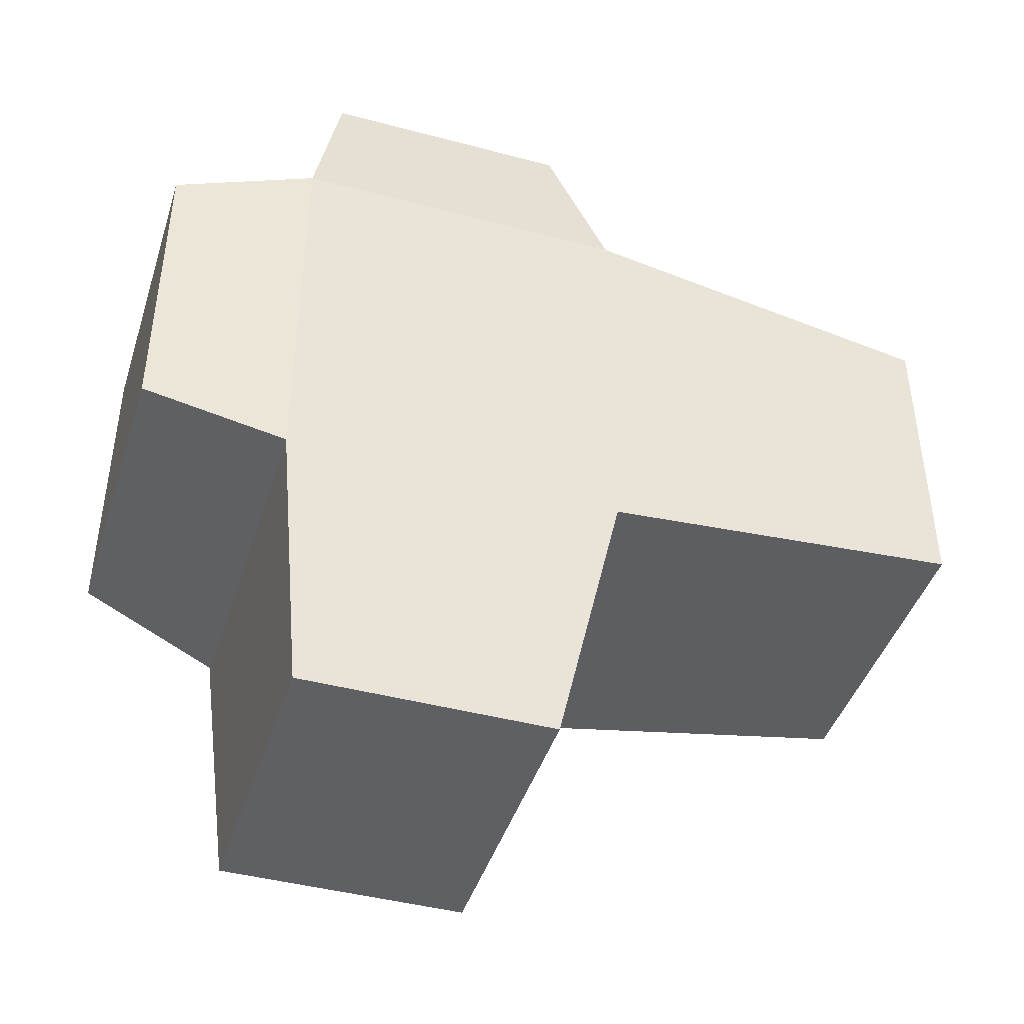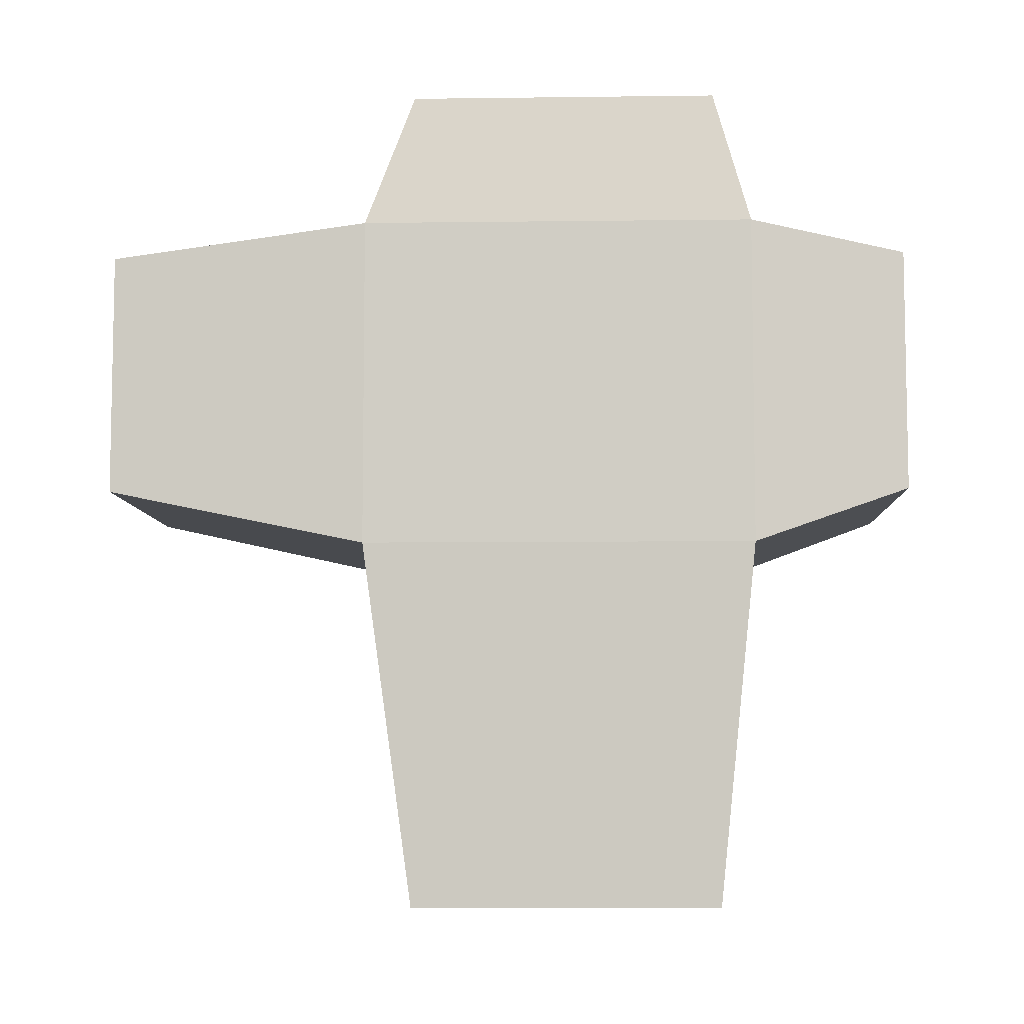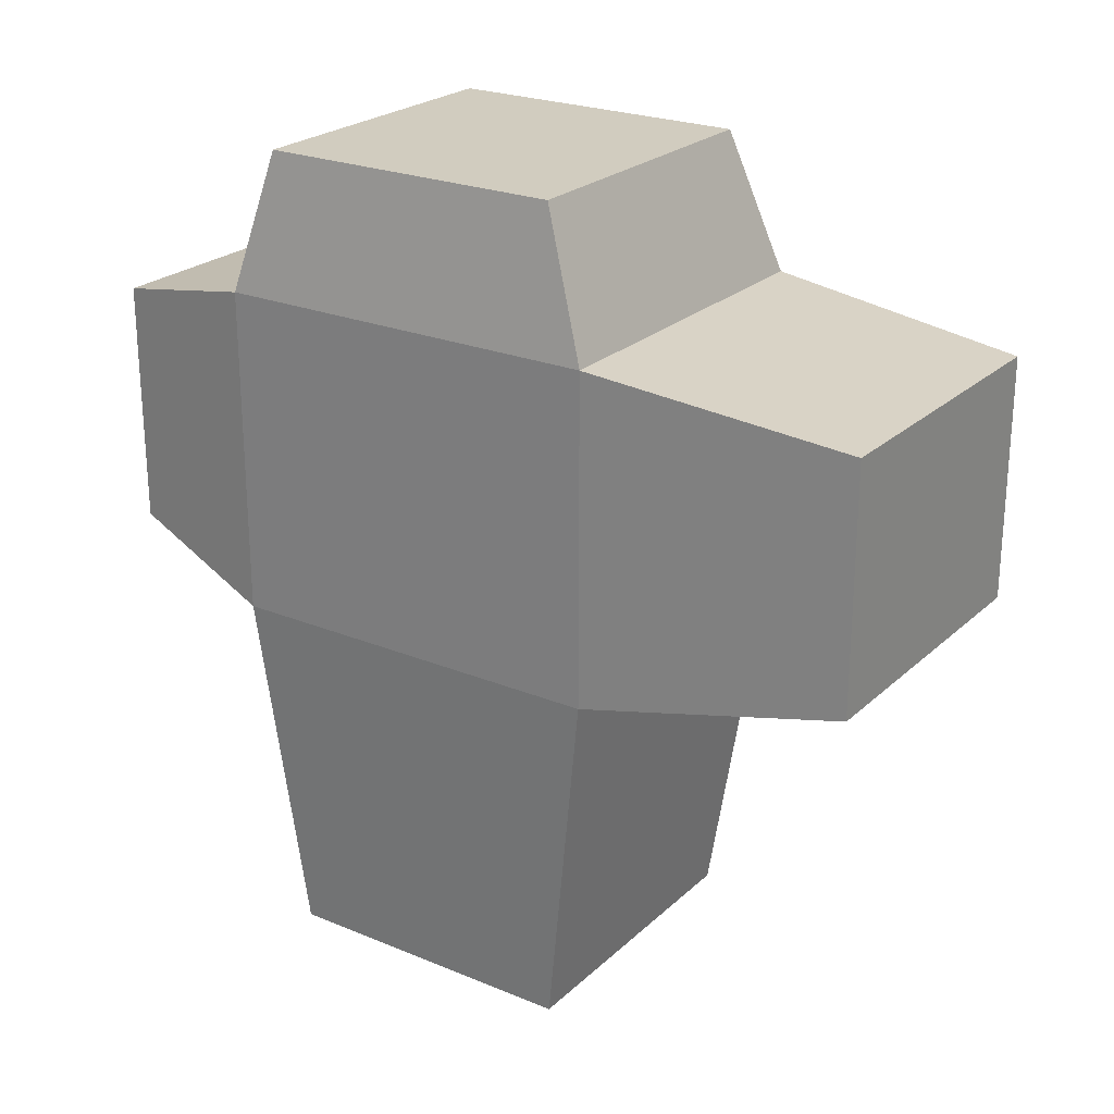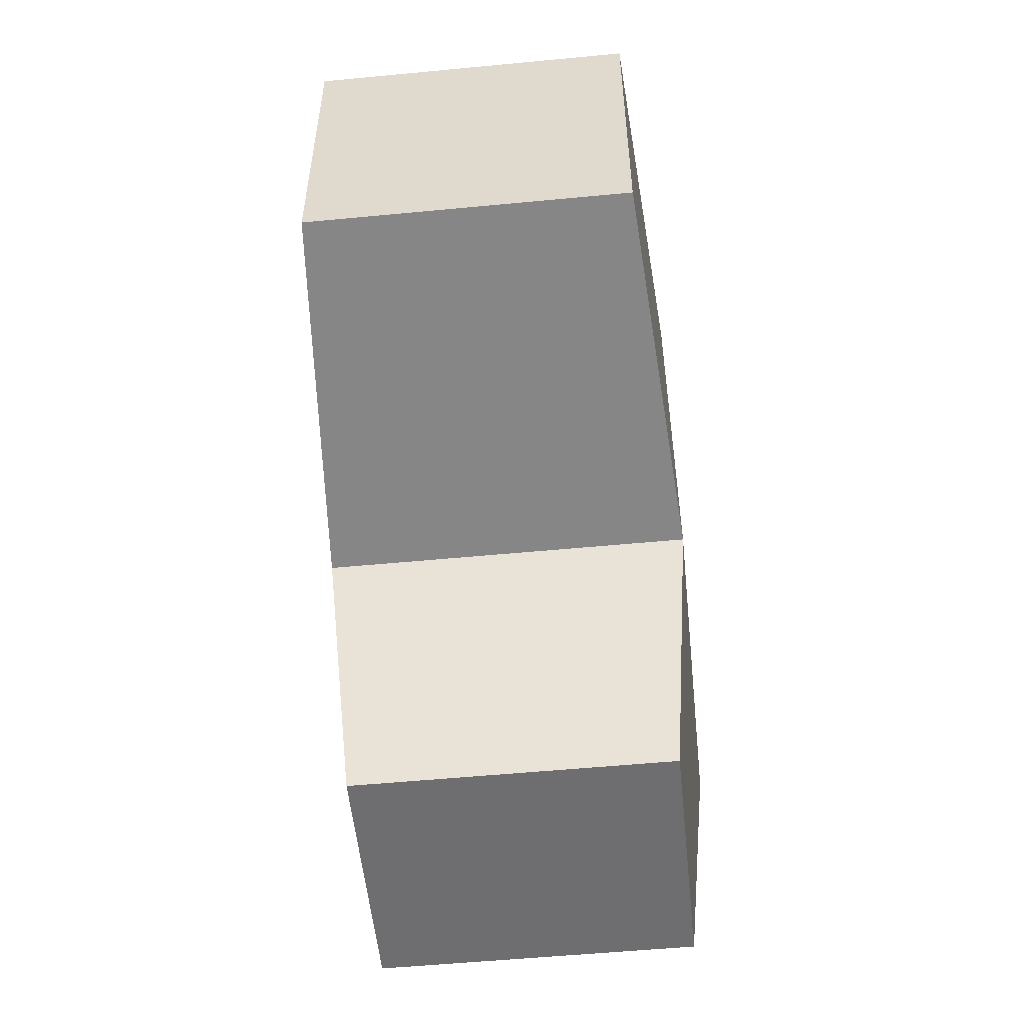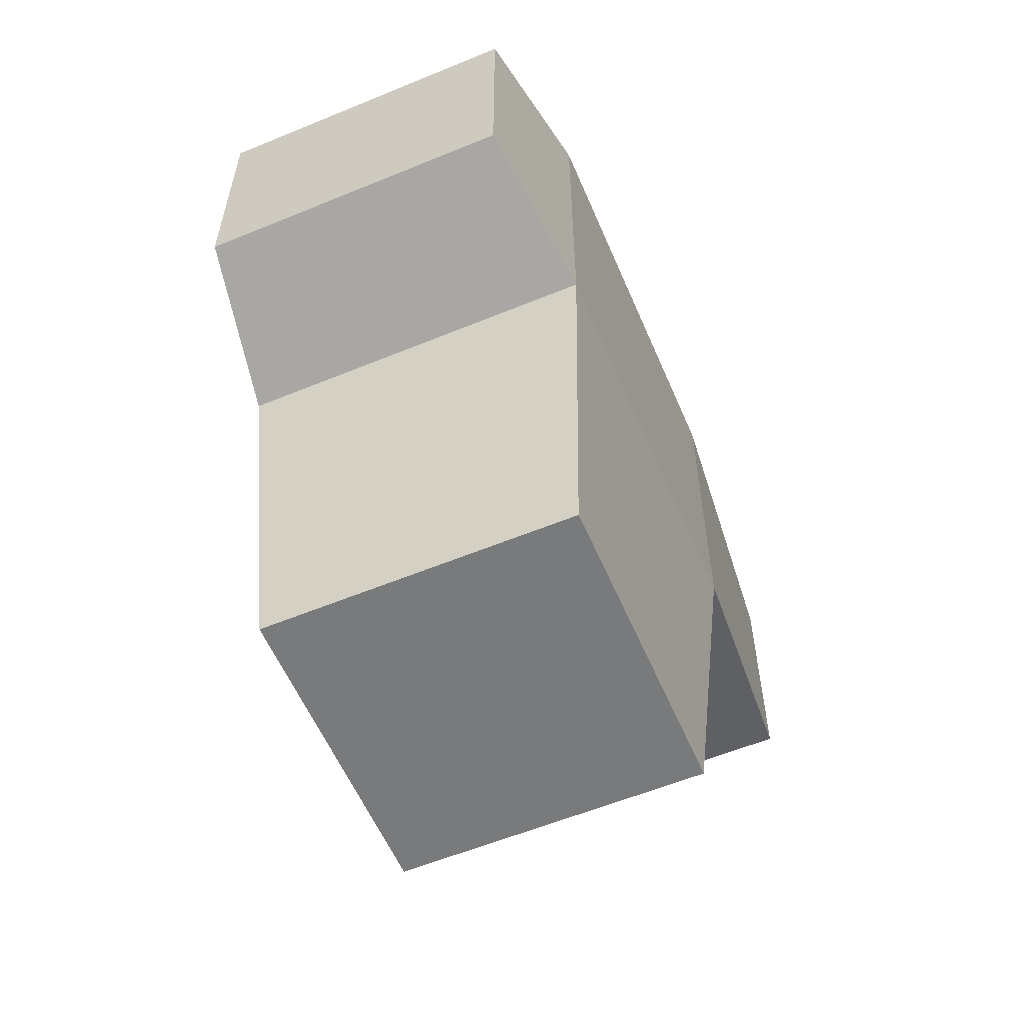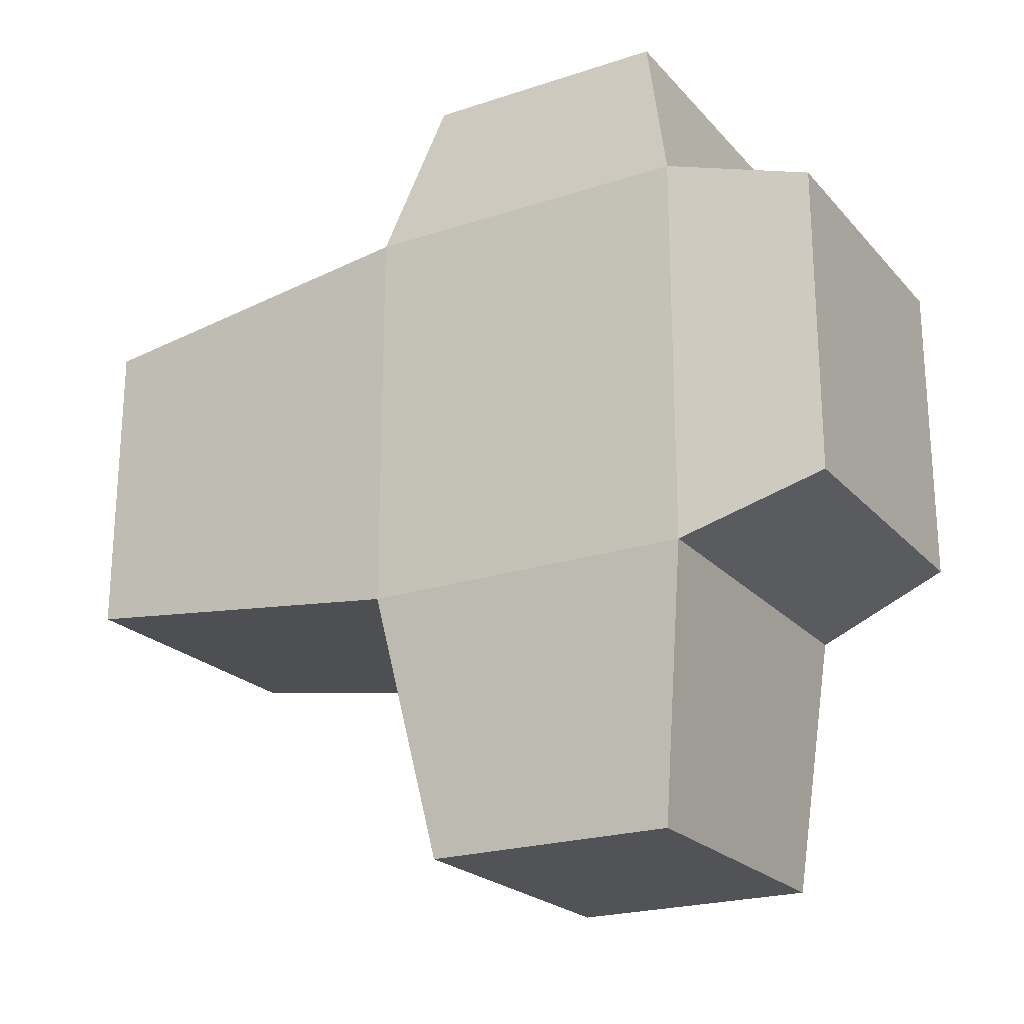
<metadata>
{"format":"obj","ext":"obj","renderer":"f3d","projection":"perspective","resolution":1024,"background":"white","views":[{"elev":-43.5,"azim":-107.4,"up":"+Z"},{"elev":-7.1,"azim":-87.9,"up":"+Y"},{"elev":24.0,"azim":124.4,"up":"+Y"},{"elev":-54.4,"azim":5.8,"up":"+Z"},{"elev":-58.0,"azim":23.1,"up":"+Y"},{"elev":-22.1,"azim":119.8,"up":"+Z"}]}
</metadata>
<code>
o Cube
v 0.7 -0.6823 -0.7056
v 0.7 -0.6823 0.7029
v -0.7 -0.6823 0.7029
v -0.7 -0.6823 -0.7056
v 0.8033 0.973 -0.9285
v 0.8033 0.973 0.8703
v -0.8033 0.973 0.8703
v -0.8033 0.973 -0.9285
v 0.8033 2.475 -0.9285
v 0.8033 2.475 0.8703
v -0.8033 2.475 0.8703
v -0.8033 2.475 -0.9285
v 0.7 1.227 -2.126
v -0.7 1.227 -2.126
v 0.7 2.339 -2.126
v -0.7 2.339 -2.126
v 0.7 1.227 1.584
v -0.7 1.227 1.584
v 0.7 2.339 1.584
v -0.7 2.339 1.584
v 0.7 3.105 -0.7056
v 0.7 3.105 0.7029
v -0.7 3.105 0.7029
v -0.7 3.105 -0.7056
f 1 2 3 4
f 8 7 11 12
f 1 5 6 2
f 2 6 7 3
f 3 7 8 4
f 5 1 4 8
f 9 12 24 21
f 12 9 15 16
f 11 7 18 20
f 6 5 9 10
f 13 14 16 15
f 5 8 14 13
f 9 5 13 15
f 8 12 16 14
f 18 17 19 20
f 10 11 20 19
f 7 6 17 18
f 6 10 19 17
f 21 24 23 22
f 11 10 22 23
f 10 9 21 22
f 12 11 23 24

</code>
